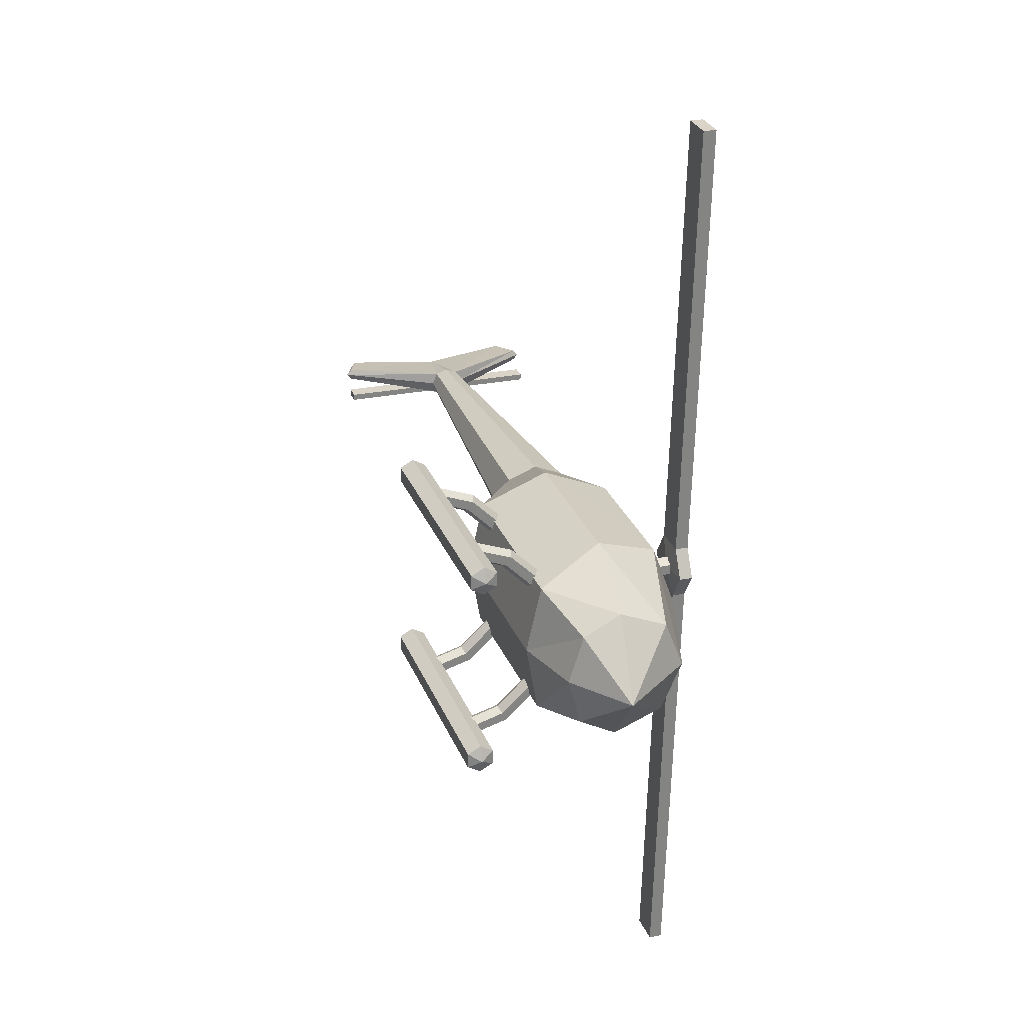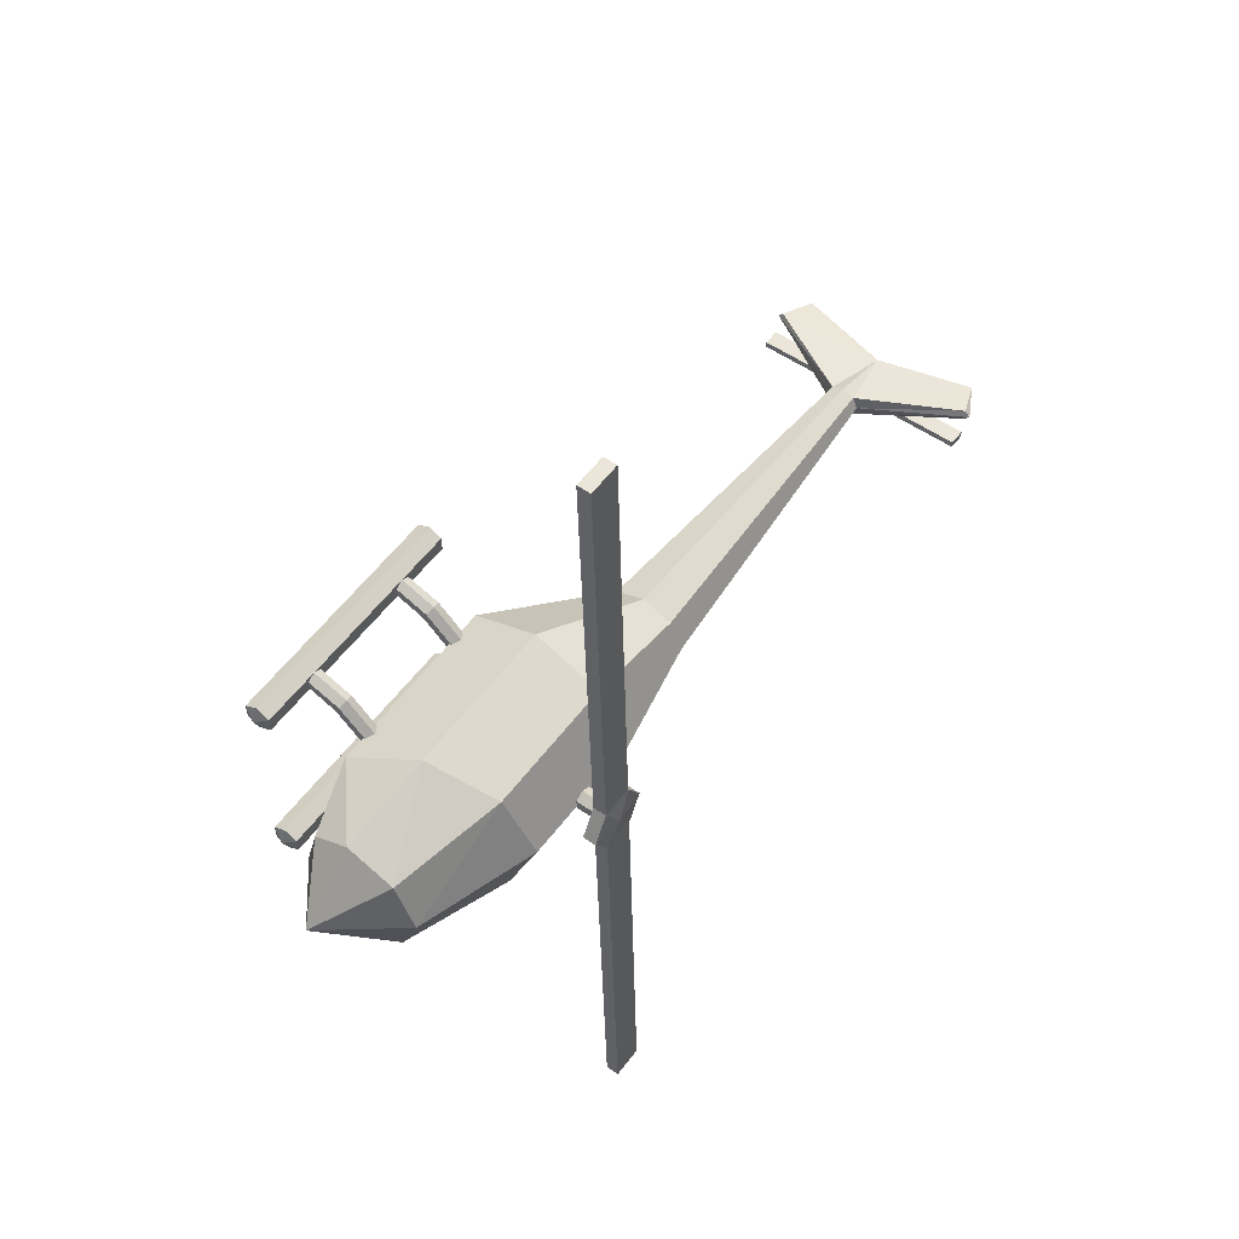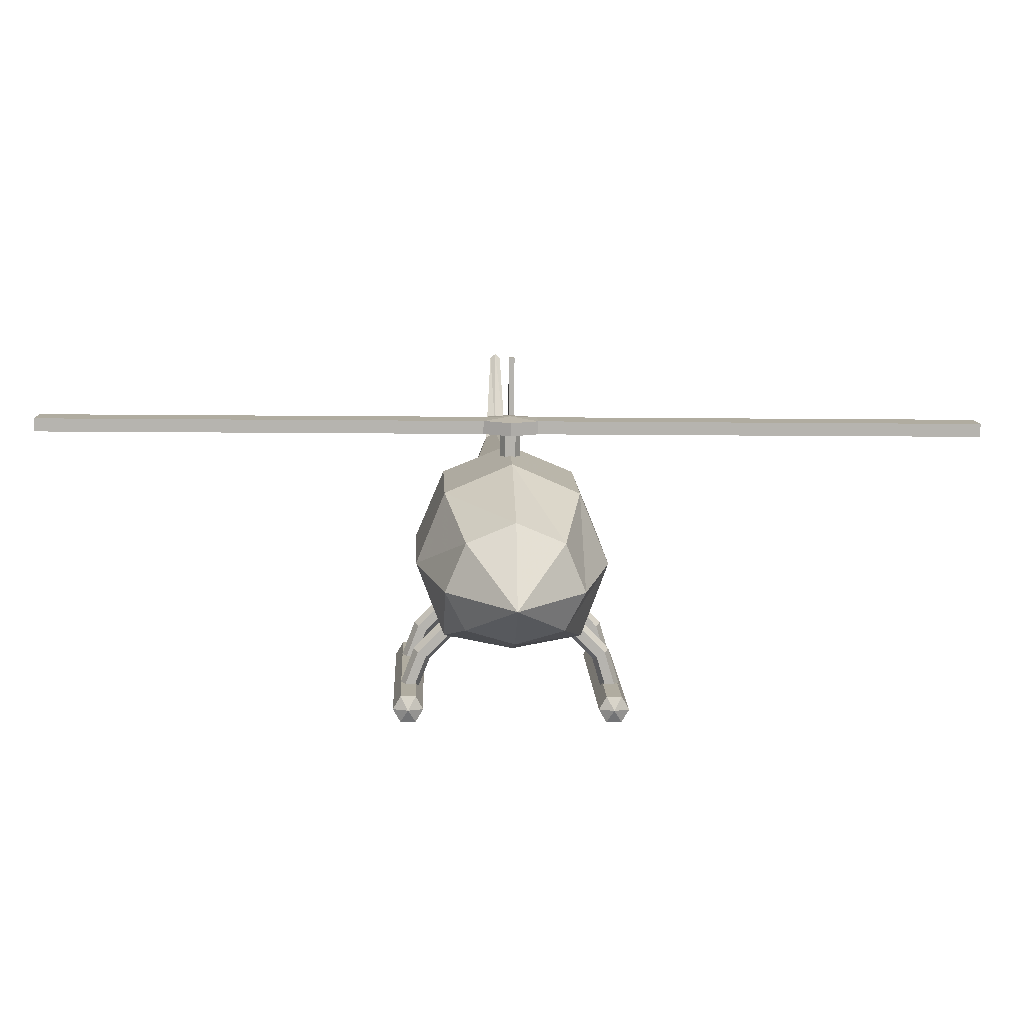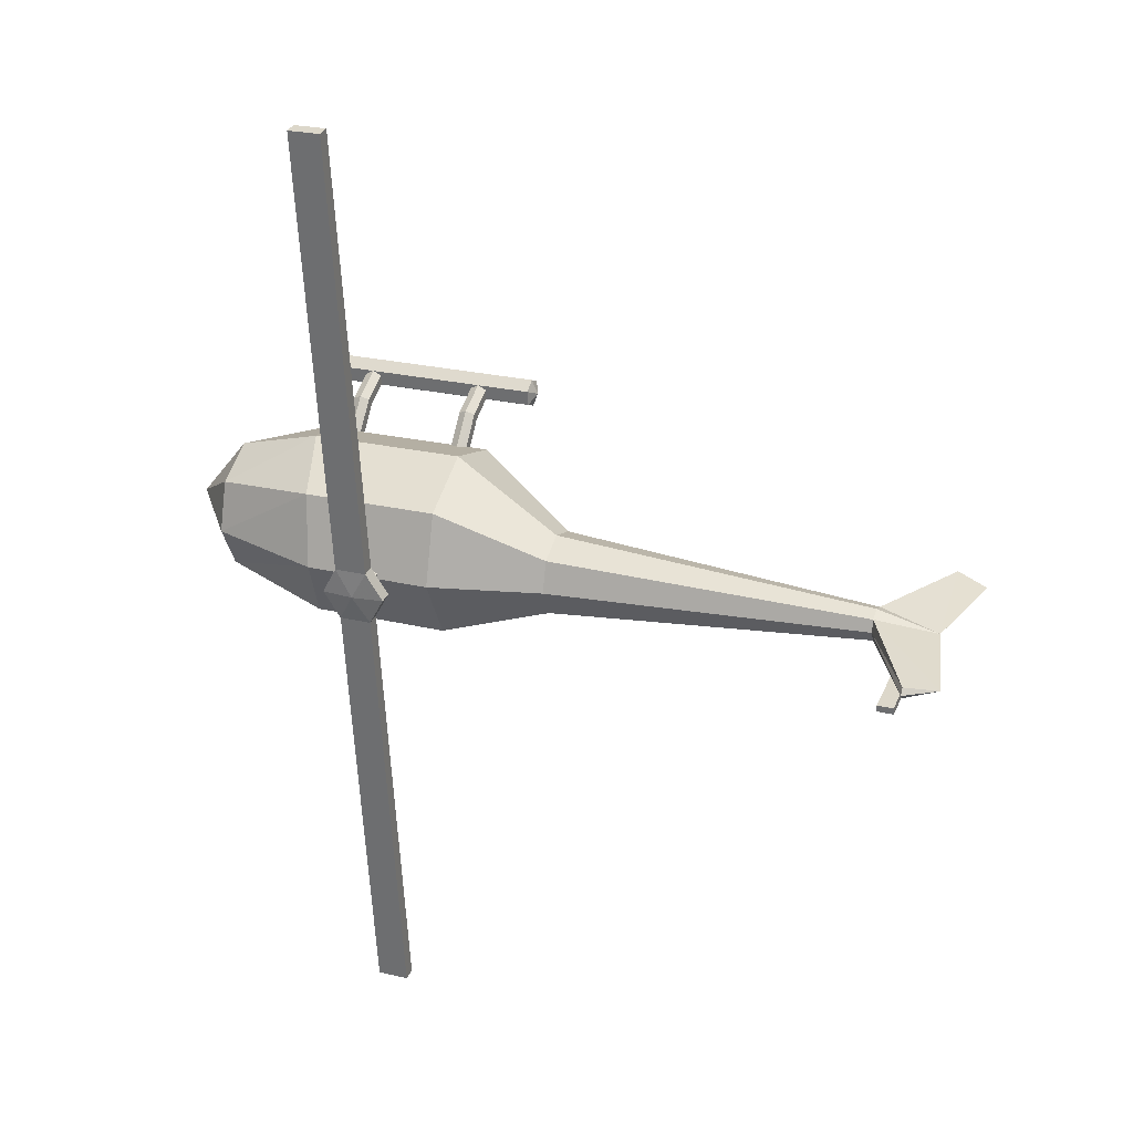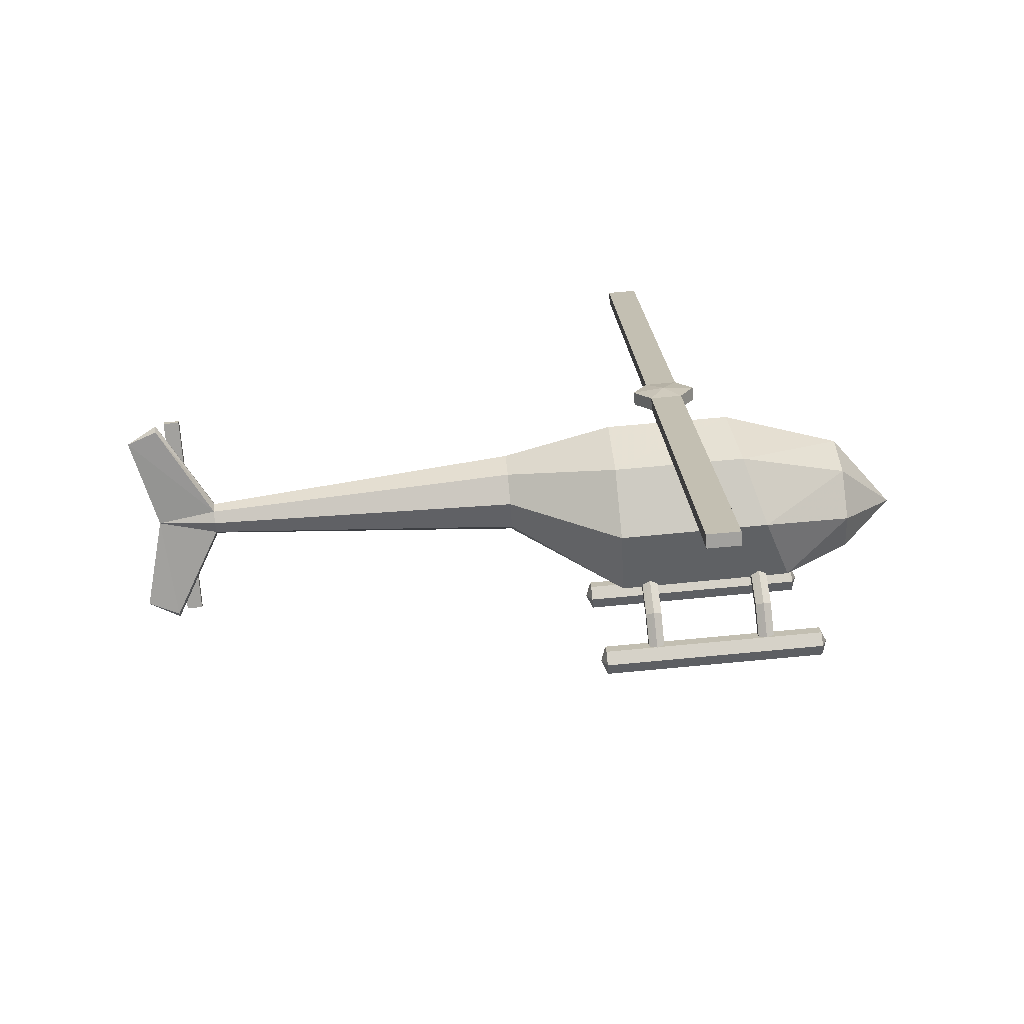
<metadata>
{"format":"obj","ext":"obj","renderer":"f3d","projection":"perspective","resolution":1024,"background":"white","views":[{"elev":25.9,"azim":-104.6,"up":"+Y"},{"elev":52.9,"azim":-49.2,"up":"+Y"},{"elev":14.3,"azim":-89.4,"up":"+Z"},{"elev":31.7,"azim":25.6,"up":"+Y"},{"elev":19.1,"azim":179.8,"up":"+Z"}]}
</metadata>
<code>
v -0.003116 -0.09926 -0.01753
v -0.165 -0.1062 -0.005048
v -0.009881 -0.06943 -0.08732
v 0.001008 -0.07084 0.05304
v -0.1959 -0.07768 -0.0726
v -0.261 -0.0815 -0.008271
v -0.1413 -0.07705 0.06365
v -0.265 -0.06063 -0.0465
v -0.2581 -0.06151 0.04137
v 0.115 -0.03835 0.006441
v 0.1121 -0.02525 -0.02422
v 0.1169 -0.02587 0.03745
v 0.4473 0.003598 -0.01892
v 0.4462 0.008756 -0.03098
v 0.448 0.008512 -0.006714
v 0.4928 0.01833 -0.1317
v 0.5097 0.01614 0.08581
v -0.01414 0.001026 -0.1002
v -0.2001 -0.007599 -0.08536
v 0.4921 0.02446 -0.137
v 0.5268 0.02581 -0.1212
v -0.2683 -0.01103 -0.05976
v -0.3233 -0.01421 -0.00973
v 0.1097 0.005774 -0.03657
v 0.4452 0.02096 -0.03584
v 0.5101 0.02374 -0.02359
v 0.4479 0.02062 -0.001524
v -0.2588 -0.01226 0.06248
v 0.1165 0.004899 0.05064
v -0.1336 -0.006999 0.09284
v 7.844e-05 -0.0008118 0.08306
v 0.5416 0.02389 0.07034
v 0.5098 0.02217 0.09127
v 0.4923 0.03048 -0.1315
v 0.5091 0.0283 0.08597
v 0.445 0.03307 -0.03065
v 0.4469 0.03283 -0.006385
v 0.4458 0.03799 -0.01845
v 0.1093 0.03654 -0.02338
v 0.1141 0.03592 0.03828
v 0.1111 0.04903 0.007624
v -0.2694 0.03828 -0.04516
v -0.2626 0.0374 0.04271
v -0.2022 0.06221 -0.0707
v -0.2674 0.05838 -0.006376
v -0.1477 0.06283 0.06554
v -0.01625 0.0712 -0.08541
v -0.005362 0.06979 0.05494
v -0.1739 0.0916 -0.002369
v -0.01213 0.09962 -0.01484
v -0.1685 0.04472 -0.07164
v -0.04547 0.05043 -0.08113
v -0.1768 0.04662 -0.06638
v -0.1598 0.04741 -0.0677
v -0.05375 0.05232 -0.07587
v -0.0367 0.05311 -0.07719
v -0.1763 0.05096 -0.05681
v -0.1592 0.05175 -0.05813
v -0.05321 0.05666 -0.0663
v -0.03616 0.05745 -0.06762
v -0.1675 0.05341 -0.05249
v -0.0444 0.05912 -0.06198
v -0.0496 0.0842 -0.1144
v -0.1727 0.0785 -0.1049
v -0.1812 0.08226 -0.1016
v -0.1641 0.08305 -0.1029
v -0.05812 0.08796 -0.1111
v -0.04106 0.08875 -0.1124
v -0.1812 0.09047 -0.09623
v -0.1641 0.09126 -0.09754
v -0.05808 0.09618 -0.1057
v -0.04103 0.09697 -0.107
v -0.1757 0.09144 -0.1369
v -0.05267 0.09715 -0.1464
v -0.1726 0.09493 -0.09419
v -0.04954 0.1006 -0.1037
v -0.1845 0.09599 -0.1362
v -0.1674 0.09678 -0.1375
v -0.06142 0.1017 -0.1457
v -0.04437 0.1025 -0.147
v -0.1849 0.1059 -0.1361
v -0.1679 0.1067 -0.1374
v -0.06187 0.1116 -0.1456
v -0.04482 0.1124 -0.1469
v -0.1766 0.1112 -0.1367
v -0.05357 0.1169 -0.1462
v -0.1662 -0.1198 -0.1398
v -0.0431 -0.1141 -0.1493
v -0.1749 -0.1153 -0.1391
v -0.1579 -0.1145 -0.1404
v -0.05185 -0.1096 -0.1486
v -0.0348 -0.1088 -0.1499
v -0.1635 -0.1073 -0.09693
v -0.04038 -0.1016 -0.1064
v -0.1754 -0.1054 -0.1389
v -0.1583 -0.1046 -0.1403
v -0.0523 -0.09972 -0.1484
v -0.03525 -0.09893 -0.1498
v -0.1724 -0.1036 -0.09886
v -0.1553 -0.1028 -0.1002
v -0.04929 -0.09789 -0.1083
v -0.03224 -0.09709 -0.1097
v -0.1671 -0.1001 -0.1395
v -0.044 -0.09439 -0.149
v -0.1731 -0.09527 -0.104
v -0.1561 -0.09448 -0.1053
v -0.05008 -0.08956 -0.1135
v -0.03302 -0.08877 -0.1148
v -0.165 -0.09067 -0.1072
v -0.04194 -0.08496 -0.1167
v -0.162 -0.06664 -0.05412
v -0.03896 -0.06094 -0.06361
v -0.171 -0.06488 -0.05838
v -0.154 -0.06409 -0.05969
v -0.04797 -0.05917 -0.06787
v -0.03091 -0.05838 -0.06919
v -0.172 -0.06034 -0.06783
v -0.1549 -0.05955 -0.06915
v -0.04891 -0.05464 -0.07732
v -0.03185 -0.05385 -0.07864
v -0.1639 -0.05757 -0.07302
v -0.04084 -0.05187 -0.08251
v -0.2279 -0.1272 -0.1417
v 0.01333 -0.116 -0.1603
v -0.2293 -0.1193 -0.1549
v 0.01195 -0.1081 -0.1735
v -0.2272 -0.1196 -0.1282
v 0.01401 -0.1084 -0.1468
v -0.2346 -0.112 -0.141
v 0.01866 -0.1003 -0.1605
v -0.23 -0.1039 -0.1547
v 0.01125 -0.09273 -0.1733
v -0.2279 -0.1042 -0.128
v 0.01332 -0.093 -0.1466
v -0.2293 -0.09634 -0.1412
v 0.01193 -0.08516 -0.1598
v -0.2373 0.0825 -0.1388
v 0.003957 0.09368 -0.1574
v -0.2386 0.09033 -0.152
v 0.002575 0.1015 -0.1706
v -0.2366 0.09007 -0.1254
v 0.004641 0.1012 -0.144
v -0.244 0.09762 -0.1382
v 0.009291 0.1094 -0.1577
v -0.2393 0.1057 -0.1518
v 0.001878 0.1169 -0.1704
v -0.2373 0.1055 -0.1252
v 0.003944 0.1167 -0.1438
v -0.2387 0.1133 -0.1384
v 0.002562 0.1245 -0.157
v 0.4866 -0.003457 -0.02239
v 0.4696 -0.001243 -0.1332
v 0.4862 -0.0004729 -0.1345
v 0.4771 -0.002216 -0.03613
v 0.4937 -0.001446 -0.03741
v 0.4699 -0.002746 -0.02109
v 0.5032 -0.001205 -0.02365
v 0.4793 -0.002505 -0.007325
v 0.496 -0.001735 -0.008606
v 0.4869 -0.003479 0.08973
v 0.5035 -0.002708 0.08845
v 0.4859 0.004406 -0.02777
v 0.4814 0.004161 -0.02469
v 0.4908 0.004597 -0.02542
v 0.4863 0.004352 -0.02234
v 0.4818 0.004106 -0.01926
v 0.4912 0.004543 -0.01998
v 0.4867 0.004297 -0.0169
v 0.4693 0.005669 -0.1331
v 0.4859 0.00644 -0.1344
v 0.4768 0.004696 -0.03604
v 0.4934 0.005466 -0.03732
v 0.4696 0.004166 -0.02099
v 0.5028 0.005707 -0.02356
v 0.479 0.004407 -0.007231
v 0.4956 0.005177 -0.008512
v 0.4866 0.003434 0.08983
v 0.5032 0.004204 0.08855
v 0.4862 0.006418 -0.02225
v 0.4853 0.01756 -0.02759
v 0.4808 0.01732 -0.02451
v 0.4902 0.01775 -0.02524
v 0.4857 0.01751 -0.02216
v 0.4812 0.01726 -0.01908
v 0.4906 0.0177 -0.0198
v 0.4861 0.01745 -0.01673
v -0.05683 -0.504 0.1061
v -0.0236 -0.5024 0.1035
v -0.05576 -0.5041 0.1199
v -0.02253 -0.5026 0.1173
v -0.07813 -0.03368 0.1125
v -0.04491 -0.03214 0.1099
v -0.07706 -0.03382 0.1263
v -0.04383 -0.03228 0.1237
v -0.06439 -0.01459 0.08635
v -0.06235 -0.01485 0.1126
v -0.07403 -0.009579 0.08715
v -0.05523 -0.008708 0.0857
v -0.072 -0.009843 0.1134
v -0.05319 -0.008971 0.112
v -0.06306 -0.004018 0.1086
v -0.09606 -0.005588 0.1141
v -0.0296 -0.002508 0.109
v -0.09498 -0.005726 0.1279
v -0.02853 -0.002646 0.1228
v -0.06153 -0.004216 0.1283
v -0.06488 -0.0037 0.0865
v -0.06284 -0.003962 0.1128
v -0.07453 0.001309 0.08729
v -0.05572 0.002181 0.08584
v -0.07249 0.001046 0.1136
v -0.05368 0.001917 0.1121
v -0.06537 0.00719 0.08664
v -0.06333 0.006926 0.1129
v -0.08075 0.02404 0.1132
v -0.04752 0.02558 0.1107
v -0.07968 0.02391 0.127
v -0.04645 0.02545 0.1245
v -0.1021 0.4943 0.1196
v -0.06883 0.4959 0.1171
v -0.101 0.4942 0.1334
v -0.06776 0.4957 0.1309
f 26 38 37
f 26 15 13
f 26 13 14
f 26 36 38
f 50 49 46
f 50 46 48
f 48 46 30
f 48 30 31
f 31 30 7
f 31 7 4
f 4 7 2
f 4 2 1
f 1 2 5
f 1 5 3
f 3 5 19
f 3 19 18
f 18 19 44
f 18 44 47
f 47 44 49
f 47 49 50
f 2 6 8
f 2 8 5
f 5 8 22
f 5 22 19
f 19 22 42
f 19 42 44
f 44 42 45
f 44 45 49
f 23 42 22
f 23 22 8
f 23 8 6
f 23 45 42
f 41 50 48
f 48 40 41
f 40 48 31
f 31 29 40
f 29 31 4
f 4 12 29
f 12 4 1
f 1 10 12
f 10 1 3
f 3 11 10
f 11 3 18
f 18 24 11
f 24 18 47
f 47 39 24
f 39 47 50
f 50 41 39
f 38 41 40
f 40 37 38
f 37 40 29
f 29 27 37
f 27 29 12
f 12 15 27
f 15 12 10
f 10 13 15
f 13 10 11
f 11 14 13
f 14 11 24
f 24 25 14
f 25 24 39
f 39 36 25
f 36 39 41
f 41 38 36
f 49 45 43
f 49 43 46
f 46 43 28
f 46 28 30
f 30 28 9
f 30 9 7
f 7 9 6
f 7 6 2
f 23 6 9
f 23 9 28
f 23 28 43
f 23 43 45
f 32 35 33
f 32 33 17
f 21 16 20
f 21 20 34
f 32 26 37
f 37 35 32
f 35 37 27
f 27 33 35
f 33 27 15
f 15 17 33
f 17 15 26
f 26 32 17
f 21 26 14
f 14 16 21
f 16 14 25
f 25 20 16
f 20 25 36
f 36 34 20
f 34 36 26
f 26 21 34
f 51 53 65
f 51 65 64
f 53 57 69
f 53 69 65
f 57 61 75
f 57 75 69
f 61 58 70
f 61 70 75
f 58 54 66
f 58 66 70
f 54 51 64
f 54 64 66
f 64 65 77
f 64 77 73
f 65 69 81
f 65 81 77
f 69 75 85
f 69 85 81
f 75 70 82
f 75 82 85
f 70 66 78
f 70 78 82
f 66 64 73
f 66 73 78
f 52 55 67
f 52 67 63
f 55 59 71
f 55 71 67
f 59 62 76
f 59 76 71
f 62 60 72
f 62 72 76
f 60 56 68
f 60 68 72
f 56 52 63
f 56 63 68
f 63 67 79
f 63 79 74
f 67 71 83
f 67 83 79
f 71 76 86
f 71 86 83
f 76 72 84
f 76 84 86
f 72 68 80
f 72 80 84
f 68 63 74
f 68 74 80
f 122 120 108
f 122 108 110
f 120 116 102
f 120 102 108
f 116 112 94
f 116 94 102
f 112 115 101
f 112 101 94
f 115 119 107
f 115 107 101
f 119 122 110
f 119 110 107
f 110 108 98
f 110 98 104
f 108 102 92
f 108 92 98
f 102 94 88
f 102 88 92
f 94 101 91
f 94 91 88
f 101 107 97
f 101 97 91
f 107 110 104
f 107 104 97
f 121 118 106
f 121 106 109
f 118 114 100
f 118 100 106
f 114 111 93
f 114 93 100
f 111 113 99
f 111 99 93
f 113 117 105
f 113 105 99
f 117 121 109
f 117 109 105
f 109 106 96
f 109 96 103
f 106 100 90
f 106 90 96
f 100 93 87
f 100 87 90
f 93 99 89
f 93 89 87
f 99 105 95
f 99 95 89
f 105 109 103
f 105 103 95
f 124 128 127
f 124 127 123
f 128 134 133
f 128 133 127
f 134 136 135
f 134 135 133
f 136 132 131
f 136 131 135
f 132 126 125
f 132 125 131
f 126 124 123
f 126 123 125
f 128 124 130
f 134 128 130
f 136 134 130
f 132 136 130
f 126 132 130
f 124 126 130
f 123 127 129
f 127 133 129
f 133 135 129
f 135 131 129
f 131 125 129
f 125 123 129
f 149 147 148
f 149 148 150
f 147 141 142
f 147 142 148
f 141 137 138
f 141 138 142
f 137 139 140
f 137 140 138
f 139 145 146
f 139 146 140
f 145 149 150
f 145 150 146
f 147 149 143
f 141 147 143
f 137 141 143
f 139 137 143
f 145 139 143
f 149 145 143
f 150 148 144
f 148 142 144
f 142 138 144
f 138 140 144
f 140 146 144
f 146 150 144
f 157 155 172
f 157 172 174
f 154 156 173
f 154 173 171
f 156 158 175
f 156 175 173
f 159 157 174
f 159 174 176
f 155 157 151
f 154 155 151
f 156 154 151
f 158 156 151
f 159 158 151
f 157 159 151
f 174 172 179
f 172 171 179
f 171 173 179
f 173 175 179
f 175 176 179
f 176 174 179
f 153 152 169
f 153 169 170
f 160 161 178
f 160 178 177
f 153 155 154
f 154 152 153
f 152 154 171
f 171 169 152
f 169 171 172
f 172 170 169
f 170 172 155
f 155 153 170
f 160 158 159
f 159 161 160
f 161 159 176
f 176 178 161
f 178 176 175
f 175 177 178
f 177 175 158
f 158 160 177
f 162 163 181
f 162 181 180
f 163 166 184
f 163 184 181
f 166 168 186
f 166 186 184
f 168 167 185
f 168 185 186
f 167 164 182
f 167 182 185
f 164 162 180
f 164 180 182
f 163 162 165
f 166 163 165
f 168 166 165
f 167 168 165
f 164 167 165
f 162 164 165
f 180 181 183
f 181 184 183
f 184 186 183
f 186 185 183
f 185 182 183
f 182 180 183
f 204 217 215
f 204 215 202
f 218 205 203
f 218 203 216
f 205 194 192
f 205 192 203
f 193 204 202
f 193 202 191
f 217 204 206
f 218 217 206
f 205 218 206
f 194 205 206
f 193 194 206
f 204 193 206
f 202 215 201
f 215 216 201
f 216 203 201
f 203 192 201
f 192 191 201
f 191 202 201
f 221 222 220
f 221 220 219
f 190 189 187
f 190 187 188
f 221 217 218
f 218 222 221
f 222 218 216
f 216 220 222
f 220 216 215
f 215 219 220
f 219 215 217
f 217 221 219
f 190 194 193
f 193 189 190
f 189 193 191
f 191 187 189
f 187 191 192
f 192 188 187
f 188 192 194
f 194 190 188
f 214 212 210
f 214 210 213
f 212 200 198
f 212 198 210
f 200 196 195
f 200 195 198
f 196 199 197
f 196 197 195
f 199 211 209
f 199 209 197
f 211 214 213
f 211 213 209
f 212 214 208
f 200 212 208
f 196 200 208
f 199 196 208
f 211 199 208
f 214 211 208
f 213 210 207
f 210 198 207
f 198 195 207
f 195 197 207
f 197 209 207
f 209 213 207

</code>
